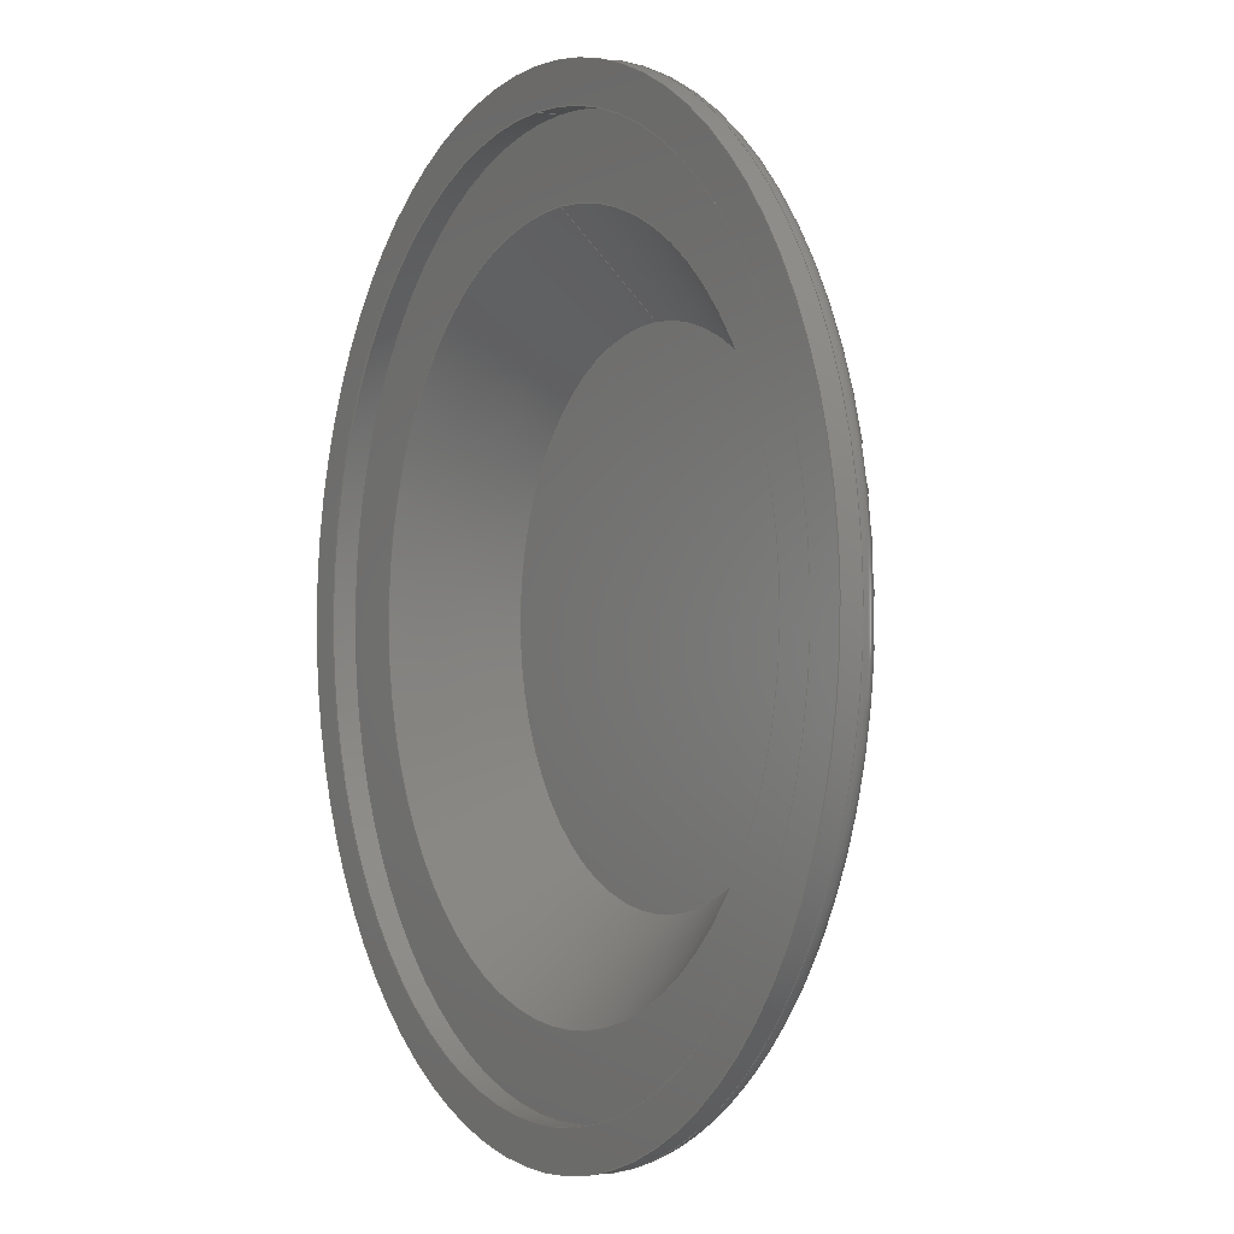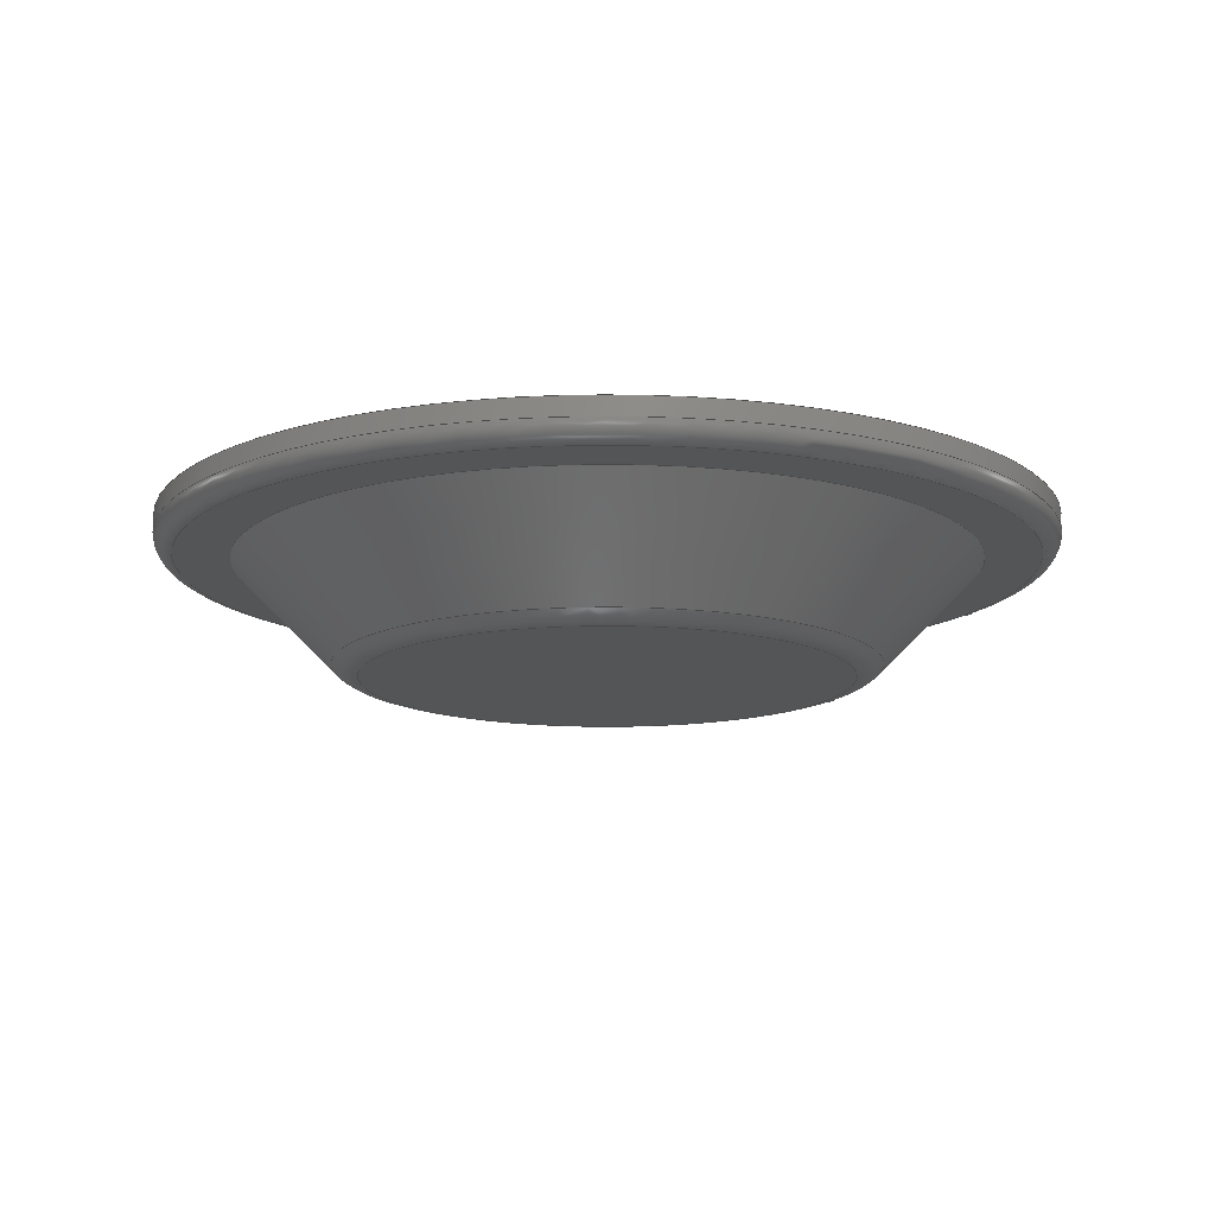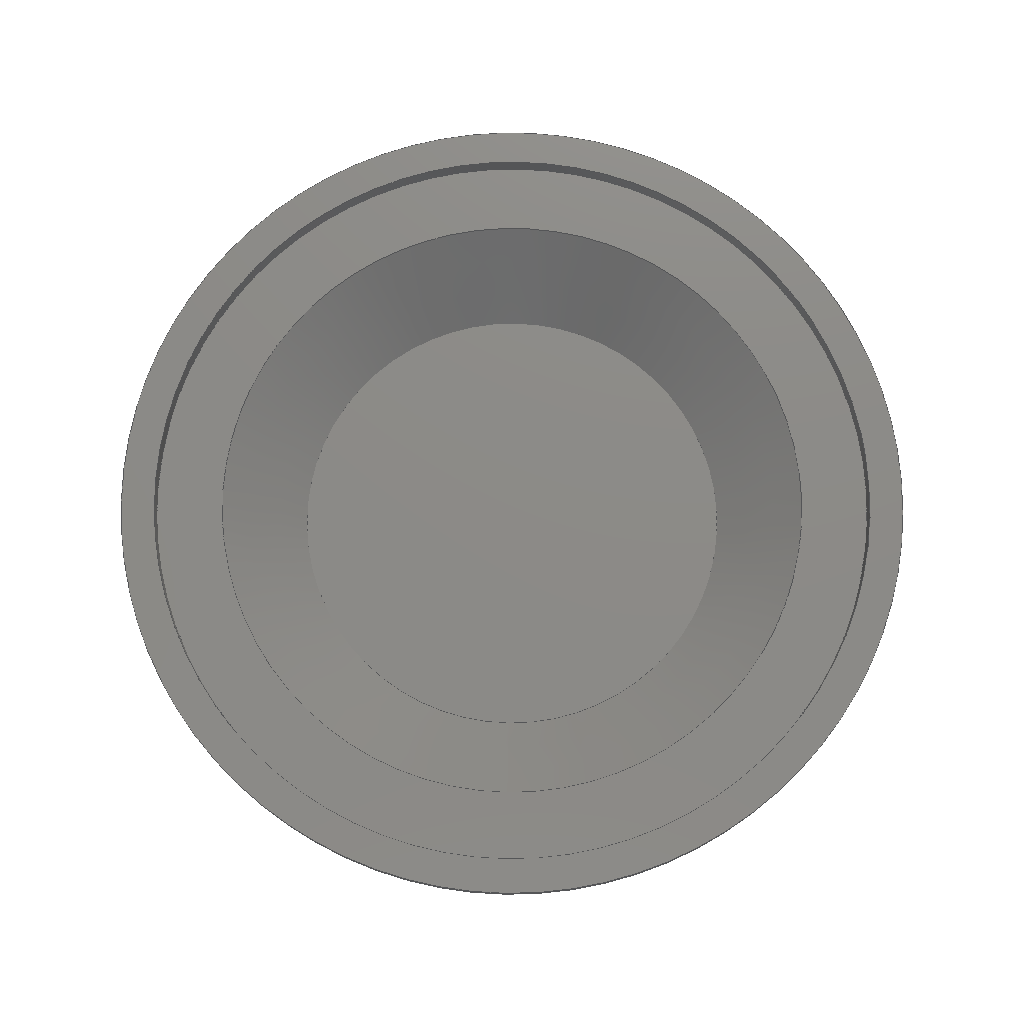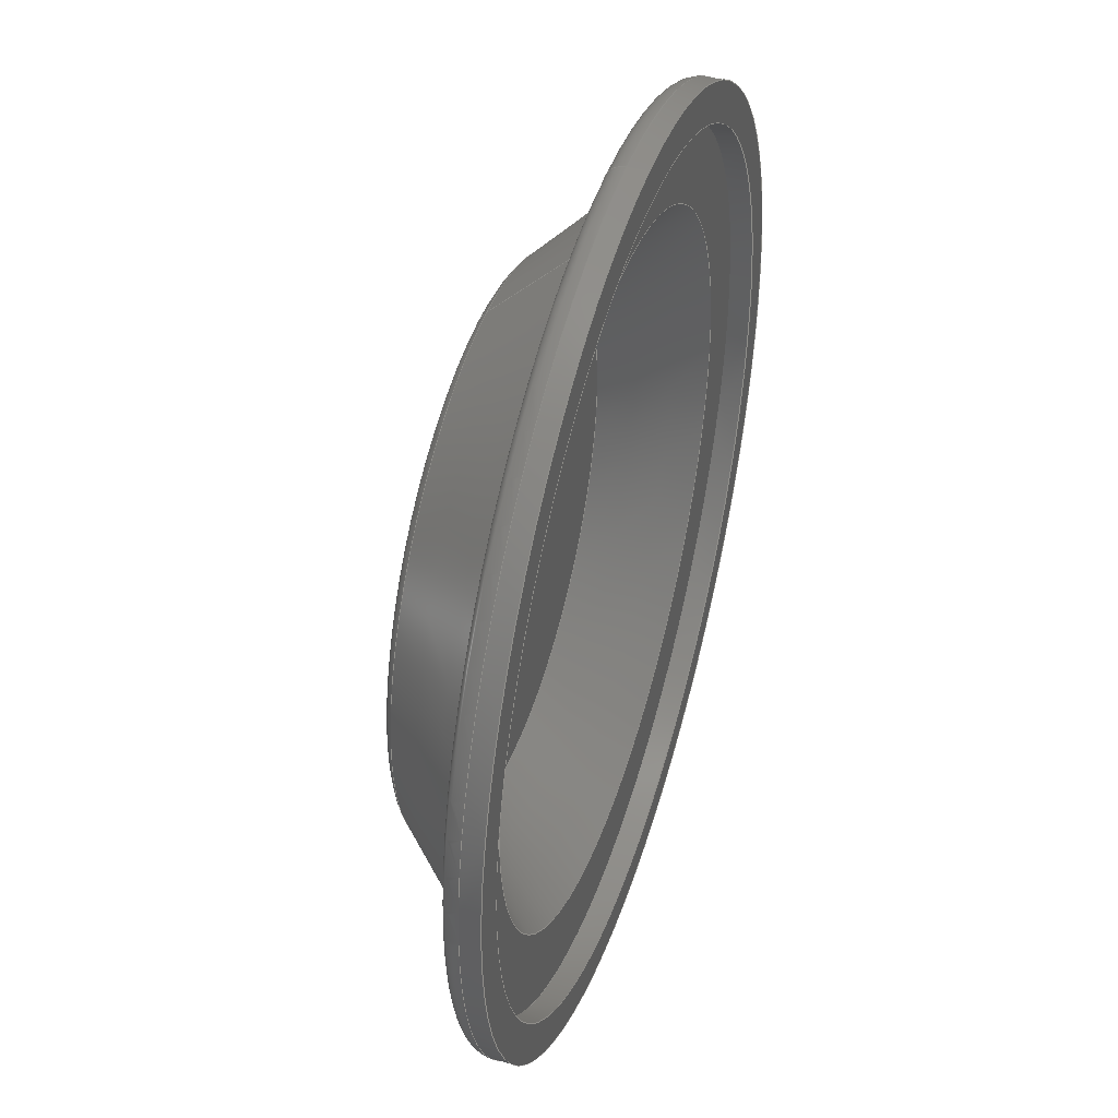
<metadata>
{"format":"step","ext":"stp","renderer":"f3d","projection":"perspective","resolution":1024,"background":"white","views":[{"elev":-1.0,"azim":-119.0,"up":"+Z"},{"elev":-13.3,"azim":-116.5,"up":"+Y"},{"elev":76.8,"azim":0.9,"up":"+Y"},{"elev":44.2,"azim":107.2,"up":"+Z"}]}
</metadata>
<code>
ISO-10303-21;
DATA;
#1=MECHANICAL_DESIGN_GEOMETRIC_PRESENTATION_REPRESENTATION('',(#4),#264);
#2=SHAPE_REPRESENTATION_RELATIONSHIP('SRR','None',#271,#3);
#3=ADVANCED_BREP_SHAPE_REPRESENTATION('',(#5),#263);
#4=STYLED_ITEM('',(#280),#5);
#5=MANIFOLD_SOLID_BREP('Body1',#134);
#6=FACE_BOUND('',#43,.T.);
#7=FACE_BOUND('',#45,.T.);
#8=FACE_BOUND('',#48,.T.);
#9=CYLINDRICAL_SURFACE('',#159,60);
#10=CYLINDRICAL_SURFACE('',#165,55);
#11=PLANE('',#154);
#12=PLANE('',#161);
#13=PLANE('',#162);
#14=PLANE('',#167);
#15=PLANE('',#168);
#16=LINE('',#232,#20);
#17=LINE('',#243,#21);
#18=LINE('',#253,#22);
#19=LINE('',#260,#23);
#20=VECTOR('',#183,42.5);
#21=VECTOR('',#198,60);
#22=VECTOR('',#211,55);
#23=VECTOR('',#222,38.93);
#24=CONICAL_SURFACE('',#152,42.5,0.7854);
#25=CONICAL_SURFACE('',#170,38.93,0.7854);
#26=FACE_OUTER_BOUND('',#37,.T.);
#27=FACE_OUTER_BOUND('',#38,.T.);
#28=FACE_OUTER_BOUND('',#39,.T.);
#29=FACE_OUTER_BOUND('',#40,.T.);
#30=FACE_OUTER_BOUND('',#41,.T.);
#31=FACE_OUTER_BOUND('',#42,.T.);
#32=FACE_OUTER_BOUND('',#44,.T.);
#33=FACE_OUTER_BOUND('',#46,.T.);
#34=FACE_OUTER_BOUND('',#47,.T.);
#35=FACE_OUTER_BOUND('',#49,.T.);
#36=FACE_OUTER_BOUND('',#50,.T.);
#37=EDGE_LOOP('',(#89,#90,#91,#92));
#38=EDGE_LOOP('',(#93,#94,#95,#96));
#39=EDGE_LOOP('',(#97));
#40=EDGE_LOOP('',(#98,#99,#100,#101));
#41=EDGE_LOOP('',(#102,#103,#104,#105));
#42=EDGE_LOOP('',(#106));
#43=EDGE_LOOP('',(#107));
#44=EDGE_LOOP('',(#108));
#45=EDGE_LOOP('',(#109));
#46=EDGE_LOOP('',(#110,#111,#112,#113));
#47=EDGE_LOOP('',(#114));
#48=EDGE_LOOP('',(#115));
#49=EDGE_LOOP('',(#116));
#50=EDGE_LOOP('',(#117,#118,#119,#120));
#51=CIRCLE('',#149,32.93);
#52=CIRCLE('',#150,5);
#53=CIRCLE('',#151,36.46);
#54=CIRCLE('',#153,50);
#55=CIRCLE('',#156,57.5);
#56=CIRCLE('',#157,2.5);
#57=CIRCLE('',#158,60);
#58=CIRCLE('',#160,60);
#59=CIRCLE('',#163,55);
#60=CIRCLE('',#164,44.93);
#61=CIRCLE('',#166,55);
#62=CIRCLE('',#169,32.93);
#63=VERTEX_POINT('',#225);
#64=VERTEX_POINT('',#227);
#65=VERTEX_POINT('',#231);
#66=VERTEX_POINT('',#236);
#67=VERTEX_POINT('',#238);
#68=VERTEX_POINT('',#242);
#69=VERTEX_POINT('',#247);
#70=VERTEX_POINT('',#249);
#71=VERTEX_POINT('',#252);
#72=VERTEX_POINT('',#257);
#73=EDGE_CURVE('',#63,#63,#51,.T.);
#74=EDGE_CURVE('',#63,#64,#52,.T.);
#75=EDGE_CURVE('',#64,#64,#53,.T.);
#76=EDGE_CURVE('',#64,#65,#16,.T.);
#77=EDGE_CURVE('',#65,#65,#54,.T.);
#78=EDGE_CURVE('',#66,#66,#55,.T.);
#79=EDGE_CURVE('',#66,#67,#56,.T.);
#80=EDGE_CURVE('',#67,#67,#57,.T.);
#81=EDGE_CURVE('',#67,#68,#17,.T.);
#82=EDGE_CURVE('',#68,#68,#58,.T.);
#83=EDGE_CURVE('',#69,#69,#59,.T.);
#84=EDGE_CURVE('',#70,#70,#60,.T.);
#85=EDGE_CURVE('',#69,#71,#18,.T.);
#86=EDGE_CURVE('',#71,#71,#61,.T.);
#87=EDGE_CURVE('',#72,#72,#62,.T.);
#88=EDGE_CURVE('',#72,#70,#19,.T.);
#89=ORIENTED_EDGE('',*,*,#73,.T.);
#90=ORIENTED_EDGE('',*,*,#74,.T.);
#91=ORIENTED_EDGE('',*,*,#75,.T.);
#92=ORIENTED_EDGE('',*,*,#74,.F.);
#93=ORIENTED_EDGE('',*,*,#75,.F.);
#94=ORIENTED_EDGE('',*,*,#76,.T.);
#95=ORIENTED_EDGE('',*,*,#77,.T.);
#96=ORIENTED_EDGE('',*,*,#76,.F.);
#97=ORIENTED_EDGE('',*,*,#73,.F.);
#98=ORIENTED_EDGE('',*,*,#78,.T.);
#99=ORIENTED_EDGE('',*,*,#79,.T.);
#100=ORIENTED_EDGE('',*,*,#80,.T.);
#101=ORIENTED_EDGE('',*,*,#79,.F.);
#102=ORIENTED_EDGE('',*,*,#80,.F.);
#103=ORIENTED_EDGE('',*,*,#81,.T.);
#104=ORIENTED_EDGE('',*,*,#82,.T.);
#105=ORIENTED_EDGE('',*,*,#81,.F.);
#106=ORIENTED_EDGE('',*,*,#78,.F.);
#107=ORIENTED_EDGE('',*,*,#77,.F.);
#108=ORIENTED_EDGE('',*,*,#83,.F.);
#109=ORIENTED_EDGE('',*,*,#84,.T.);
#110=ORIENTED_EDGE('',*,*,#83,.T.);
#111=ORIENTED_EDGE('',*,*,#85,.T.);
#112=ORIENTED_EDGE('',*,*,#86,.F.);
#113=ORIENTED_EDGE('',*,*,#85,.F.);
#114=ORIENTED_EDGE('',*,*,#82,.F.);
#115=ORIENTED_EDGE('',*,*,#86,.T.);
#116=ORIENTED_EDGE('',*,*,#87,.F.);
#117=ORIENTED_EDGE('',*,*,#87,.T.);
#118=ORIENTED_EDGE('',*,*,#88,.T.);
#119=ORIENTED_EDGE('',*,*,#84,.F.);
#120=ORIENTED_EDGE('',*,*,#88,.F.);
#121=TOROIDAL_SURFACE('',#148,32.93,5);
#122=TOROIDAL_SURFACE('',#155,57.5,2.5);
#123=ADVANCED_FACE('',(#26),#121,.T.);
#124=ADVANCED_FACE('',(#27),#24,.T.);
#125=ADVANCED_FACE('',(#28),#11,.T.);
#126=ADVANCED_FACE('',(#29),#122,.T.);
#127=ADVANCED_FACE('',(#30),#9,.T.);
#128=ADVANCED_FACE('',(#31,#6),#12,.T.);
#129=ADVANCED_FACE('',(#32,#7),#13,.T.);
#130=ADVANCED_FACE('',(#33),#10,.F.);
#131=ADVANCED_FACE('',(#34,#8),#14,.T.);
#132=ADVANCED_FACE('',(#35),#15,.T.);
#133=ADVANCED_FACE('',(#36),#25,.F.);
#134=CLOSED_SHELL('',(#123,#124,#125,#126,#127,#128,#129,#130,#131,#132,
#133));
#135=DERIVED_UNIT_ELEMENT(#137,1);
#136=DERIVED_UNIT_ELEMENT(#266,-3);
#137=(
MASS_UNIT()
NAMED_UNIT(*)
SI_UNIT(.KILO.,.GRAM.)
);
#138=DERIVED_UNIT((#135,#136));
#139=MEASURE_REPRESENTATION_ITEM('density measure',
POSITIVE_RATIO_MEASURE(7850),#138);
#140=PROPERTY_DEFINITION_REPRESENTATION(#145,#142);
#141=PROPERTY_DEFINITION_REPRESENTATION(#146,#143);
#142=REPRESENTATION('material name',(#144),#263);
#143=REPRESENTATION('density',(#139),#263);
#144=DESCRIPTIVE_REPRESENTATION_ITEM('Steel','Steel');
#145=PROPERTY_DEFINITION('material property','material name',#273);
#146=PROPERTY_DEFINITION('material property','density of part',#273);
#147=AXIS2_PLACEMENT_3D('',#223,#171,#172);
#148=AXIS2_PLACEMENT_3D('',#224,#173,#174);
#149=AXIS2_PLACEMENT_3D('',#226,#175,#176);
#150=AXIS2_PLACEMENT_3D('',#228,#177,#178);
#151=AXIS2_PLACEMENT_3D('',#229,#179,#180);
#152=AXIS2_PLACEMENT_3D('',#230,#181,#182);
#153=AXIS2_PLACEMENT_3D('',#233,#184,#185);
#154=AXIS2_PLACEMENT_3D('',#234,#186,#187);
#155=AXIS2_PLACEMENT_3D('',#235,#188,#189);
#156=AXIS2_PLACEMENT_3D('',#237,#190,#191);
#157=AXIS2_PLACEMENT_3D('',#239,#192,#193);
#158=AXIS2_PLACEMENT_3D('',#240,#194,#195);
#159=AXIS2_PLACEMENT_3D('',#241,#196,#197);
#160=AXIS2_PLACEMENT_3D('',#244,#199,#200);
#161=AXIS2_PLACEMENT_3D('',#245,#201,#202);
#162=AXIS2_PLACEMENT_3D('',#246,#203,#204);
#163=AXIS2_PLACEMENT_3D('',#248,#205,#206);
#164=AXIS2_PLACEMENT_3D('',#250,#207,#208);
#165=AXIS2_PLACEMENT_3D('',#251,#209,#210);
#166=AXIS2_PLACEMENT_3D('',#254,#212,#213);
#167=AXIS2_PLACEMENT_3D('',#255,#214,#215);
#168=AXIS2_PLACEMENT_3D('',#256,#216,#217);
#169=AXIS2_PLACEMENT_3D('',#258,#218,#219);
#170=AXIS2_PLACEMENT_3D('',#259,#220,#221);
#171=DIRECTION('axis',(0,0,1));
#172=DIRECTION('refdir',(1,0,0));
#173=DIRECTION('center_axis',(0,-1,0));
#174=DIRECTION('ref_axis',(0,0,-1));
#175=DIRECTION('center_axis',(0,1,0));
#176=DIRECTION('ref_axis',(6.123e-17,0,1));
#177=DIRECTION('center_axis',(-1,0,-1.225e-16));
#178=DIRECTION('ref_axis',(-1.225e-16,0,1));
#179=DIRECTION('center_axis',(0,-1,0));
#180=DIRECTION('ref_axis',(-3.062e-17,0,1));
#181=DIRECTION('center_axis',(0,1,0));
#182=DIRECTION('ref_axis',(0,0,-1));
#183=DIRECTION('',(-8.66e-17,0.7071,0.7071));
#184=DIRECTION('center_axis',(0,-1,0));
#185=DIRECTION('ref_axis',(1,0,0));
#186=DIRECTION('center_axis',(0,-1,0));
#187=DIRECTION('ref_axis',(0,0,-1));
#188=DIRECTION('center_axis',(0,-1,0));
#189=DIRECTION('ref_axis',(0,0,-1));
#190=DIRECTION('center_axis',(0,1,0));
#191=DIRECTION('ref_axis',(6.123e-17,0,1));
#192=DIRECTION('center_axis',(-1,0,-1.225e-16));
#193=DIRECTION('ref_axis',(-1.225e-16,0,1));
#194=DIRECTION('center_axis',(0,-1,0));
#195=DIRECTION('ref_axis',(6.123e-17,0,1));
#196=DIRECTION('center_axis',(0,-1,0));
#197=DIRECTION('ref_axis',(0,0,-1));
#198=DIRECTION('',(0,1,0));
#199=DIRECTION('center_axis',(0,-1,0));
#200=DIRECTION('ref_axis',(1,0,0));
#201=DIRECTION('center_axis',(0,-1,0));
#202=DIRECTION('ref_axis',(0,0,-1));
#203=DIRECTION('center_axis',(0,1,0));
#204=DIRECTION('ref_axis',(0,0,1));
#205=DIRECTION('center_axis',(0,-1,0));
#206=DIRECTION('ref_axis',(1,0,0));
#207=DIRECTION('center_axis',(0,-1,0));
#208=DIRECTION('ref_axis',(1,0,0));
#209=DIRECTION('center_axis',(0,-1,0));
#210=DIRECTION('ref_axis',(0,0,-1));
#211=DIRECTION('',(0,1,0));
#212=DIRECTION('center_axis',(0,-1,0));
#213=DIRECTION('ref_axis',(1,0,0));
#214=DIRECTION('center_axis',(0,1,0));
#215=DIRECTION('ref_axis',(0,0,1));
#216=DIRECTION('center_axis',(0,1,0));
#217=DIRECTION('ref_axis',(0,0,1));
#218=DIRECTION('center_axis',(0,-1,0));
#219=DIRECTION('ref_axis',(1,0,0));
#220=DIRECTION('center_axis',(0,1,0));
#221=DIRECTION('ref_axis',(0,0,-1));
#222=DIRECTION('',(-8.66e-17,0.7071,0.7071));
#223=CARTESIAN_POINT('',(0,0,0));
#224=CARTESIAN_POINT('Origin',(0,-15,0));
#225=CARTESIAN_POINT('',(-4.033e-15,-20,32.93));
#226=CARTESIAN_POINT('Origin',(0,-20,0));
#227=CARTESIAN_POINT('',(-4.466e-15,-18.54,36.46));
#228=CARTESIAN_POINT('Origin',(-4.033e-15,-15,32.93));
#229=CARTESIAN_POINT('Origin',(-3.349e-15,-18.54,
0));
#230=CARTESIAN_POINT('Origin',(0,-12.5,0));
#231=CARTESIAN_POINT('',(-6.123e-15,-5,50));
#232=CARTESIAN_POINT('',(-5.205e-15,-12.5,42.5));
#233=CARTESIAN_POINT('Origin',(0,-5,0));
#234=CARTESIAN_POINT('Origin',(0,-20,-2.449e-15));
#235=CARTESIAN_POINT('Origin',(0,-2.5,0));
#236=CARTESIAN_POINT('',(-7.042e-15,-5,57.5));
#237=CARTESIAN_POINT('Origin',(0,-5,0));
#238=CARTESIAN_POINT('',(-7.348e-15,-2.5,60));
#239=CARTESIAN_POINT('Origin',(-7.042e-15,-2.5,57.5));
#240=CARTESIAN_POINT('Origin',(0,-2.5,0));
#241=CARTESIAN_POINT('Origin',(0,-2.5,0));
#242=CARTESIAN_POINT('',(-7.348e-15,0,60));
#243=CARTESIAN_POINT('',(-7.348e-15,-2.5,60));
#244=CARTESIAN_POINT('Origin',(0,0,0));
#245=CARTESIAN_POINT('Origin',(0,-5,-50));
#246=CARTESIAN_POINT('Origin',(0,-3,-55));
#247=CARTESIAN_POINT('',(-6.736e-15,-3,55));
#248=CARTESIAN_POINT('Origin',(0,-3,0));
#249=CARTESIAN_POINT('',(-5.502e-15,-3,44.93));
#250=CARTESIAN_POINT('Origin',(0,-3,0));
#251=CARTESIAN_POINT('Origin',(0,-1.5,0));
#252=CARTESIAN_POINT('',(-6.736e-15,0,55));
#253=CARTESIAN_POINT('',(-6.736e-15,-1.5,55));
#254=CARTESIAN_POINT('Origin',(0,0,0));
#255=CARTESIAN_POINT('Origin',(0,0,-60));
#256=CARTESIAN_POINT('Origin',(0,-15,-32.93));
#257=CARTESIAN_POINT('',(-4.033e-15,-15,32.93));
#258=CARTESIAN_POINT('Origin',(0,-15,0));
#259=CARTESIAN_POINT('Origin',(0,-9,0));
#260=CARTESIAN_POINT('',(-4.767e-15,-9,38.93));
#261=UNCERTAINTY_MEASURE_WITH_UNIT(LENGTH_MEASURE(0.01),#265,
'DISTANCE_ACCURACY_VALUE',
'Maximum model space distance between geometric entities at asserted c
onnectivities');
#262=UNCERTAINTY_MEASURE_WITH_UNIT(LENGTH_MEASURE(0.01),#265,
'DISTANCE_ACCURACY_VALUE',
'Maximum model space distance between geometric entities at asserted c
onnectivities');
#263=(
GEOMETRIC_REPRESENTATION_CONTEXT(3)
GLOBAL_UNCERTAINTY_ASSIGNED_CONTEXT((#261))
GLOBAL_UNIT_ASSIGNED_CONTEXT((#265,#267,#268))
REPRESENTATION_CONTEXT('','3D')
);
#264=(
GEOMETRIC_REPRESENTATION_CONTEXT(3)
GLOBAL_UNCERTAINTY_ASSIGNED_CONTEXT((#262))
GLOBAL_UNIT_ASSIGNED_CONTEXT((#265,#267,#268))
REPRESENTATION_CONTEXT('','3D')
);
#265=(
LENGTH_UNIT()
NAMED_UNIT(*)
SI_UNIT(.MILLI.,.METRE.)
);
#266=(
LENGTH_UNIT()
NAMED_UNIT(*)
SI_UNIT($,.METRE.)
);
#267=(
NAMED_UNIT(*)
PLANE_ANGLE_UNIT()
SI_UNIT($,.RADIAN.)
);
#268=(
NAMED_UNIT(*)
SI_UNIT($,.STERADIAN.)
SOLID_ANGLE_UNIT()
);
#269=SHAPE_DEFINITION_REPRESENTATION(#270,#271);
#270=PRODUCT_DEFINITION_SHAPE('',$,#273);
#271=SHAPE_REPRESENTATION('',(#147),#263);
#272=PRODUCT_DEFINITION_CONTEXT('part definition',#277,'design');
#273=PRODUCT_DEFINITION('Cup','Cup v4',#274,#272);
#274=PRODUCT_DEFINITION_FORMATION('',$,#279);
#275=PRODUCT_RELATED_PRODUCT_CATEGORY('Cup v4','Cup v4',(#279));
#276=APPLICATION_PROTOCOL_DEFINITION('international standard',
'automotive_design',2009,#277);
#277=APPLICATION_CONTEXT(
'Core Data for Automotive Mechanical Design Process');
#278=PRODUCT_CONTEXT('part definition',#277,'mechanical');
#279=PRODUCT('Cup','Cup v4',$,(#278));
#280=PRESENTATION_STYLE_ASSIGNMENT((#281));
#281=SURFACE_STYLE_USAGE(.BOTH.,#282);
#282=SURFACE_SIDE_STYLE('',(#283));
#283=SURFACE_STYLE_FILL_AREA(#284);
#284=FILL_AREA_STYLE('Steel - Satin',(#285));
#285=FILL_AREA_STYLE_COLOUR('Steel - Satin',#286);
#286=COLOUR_RGB('Steel - Satin',0.6275,0.6275,0.6275);
ENDSEC;
END-ISO-10303-21;

</code>
